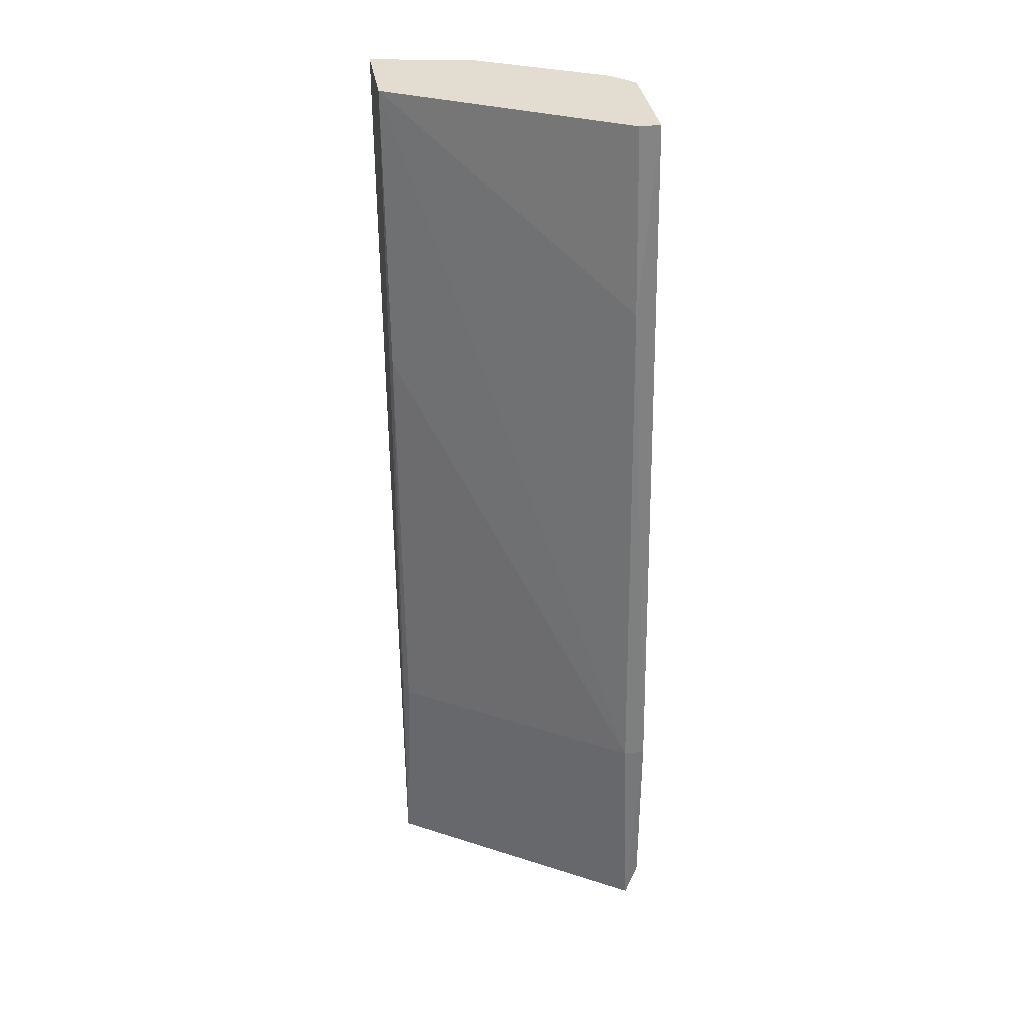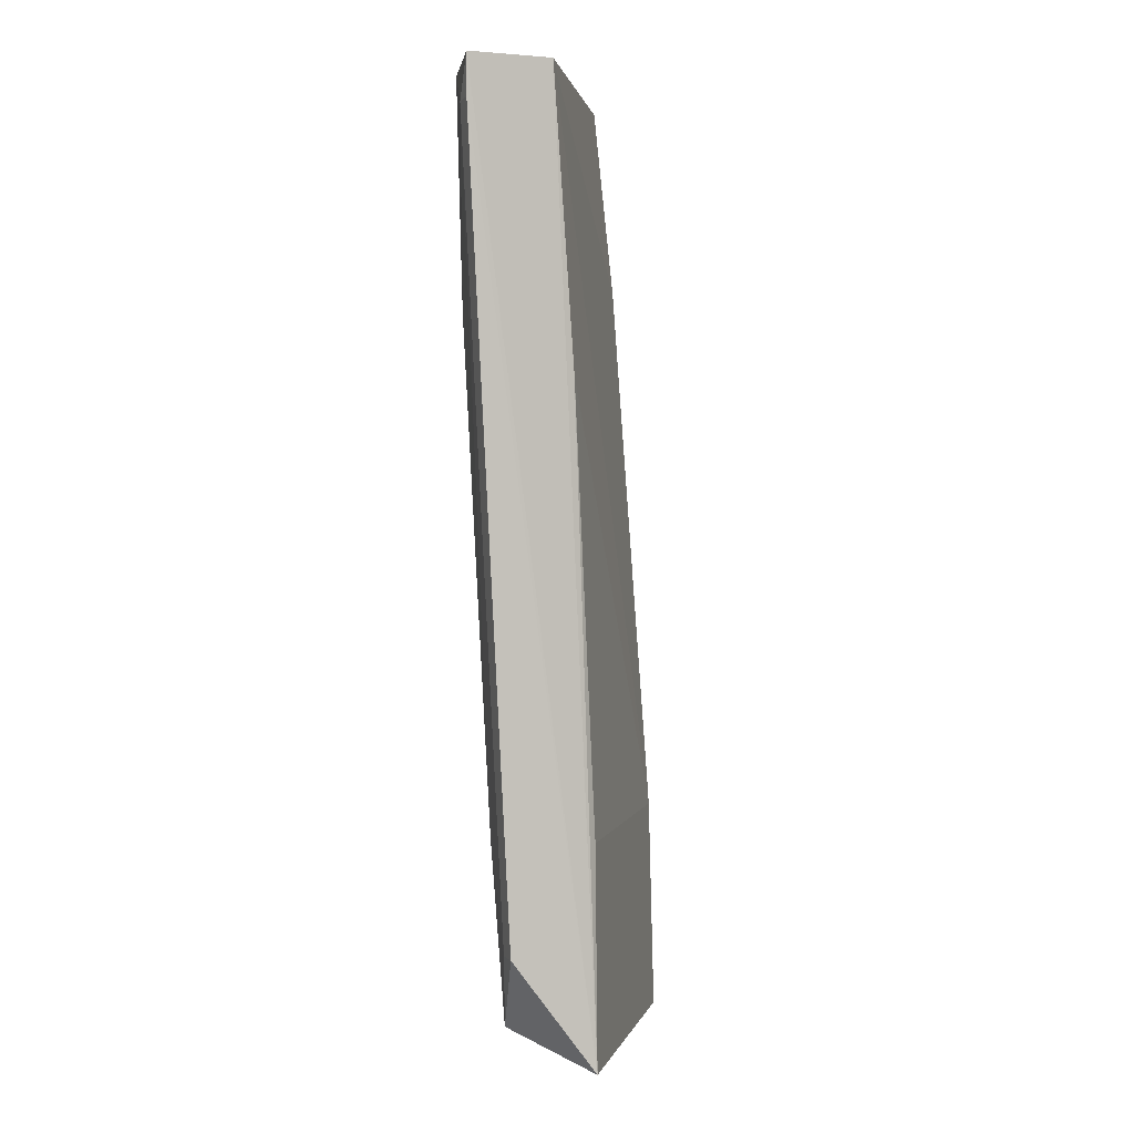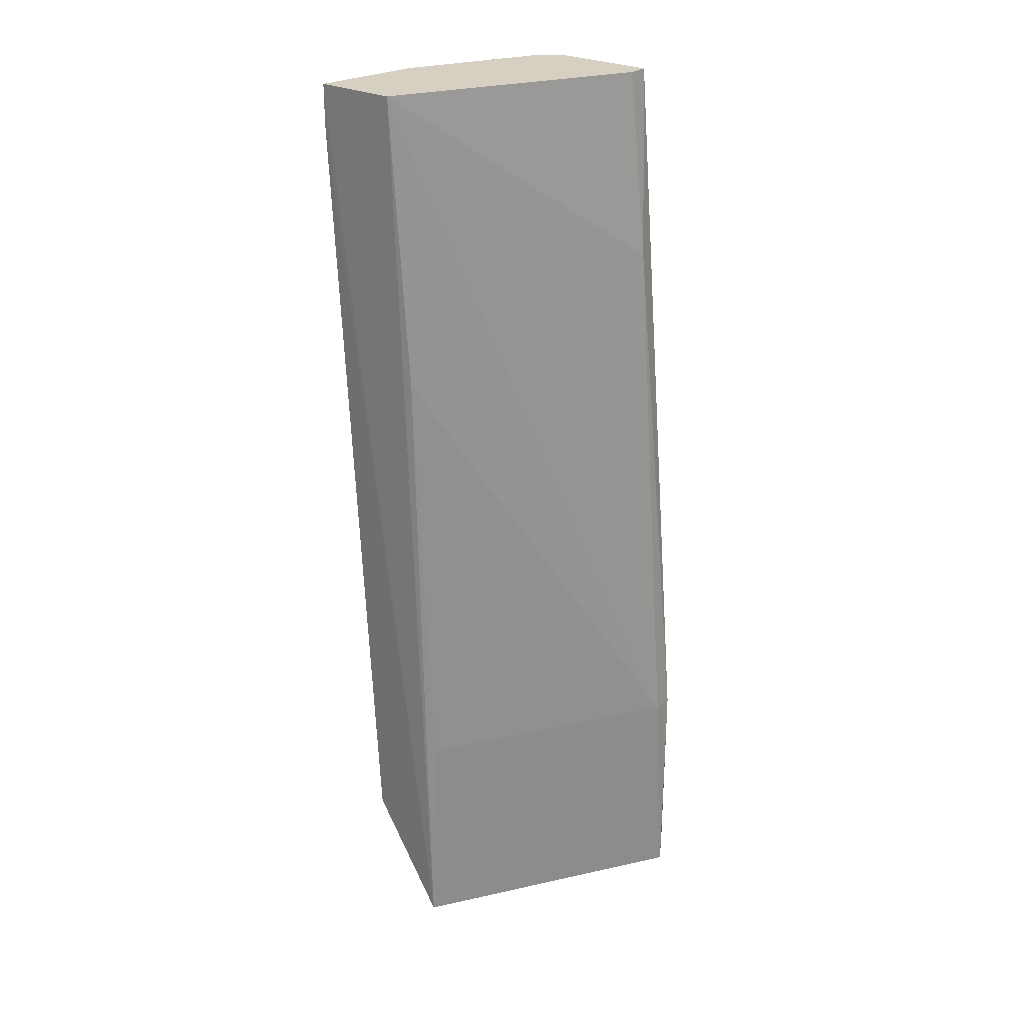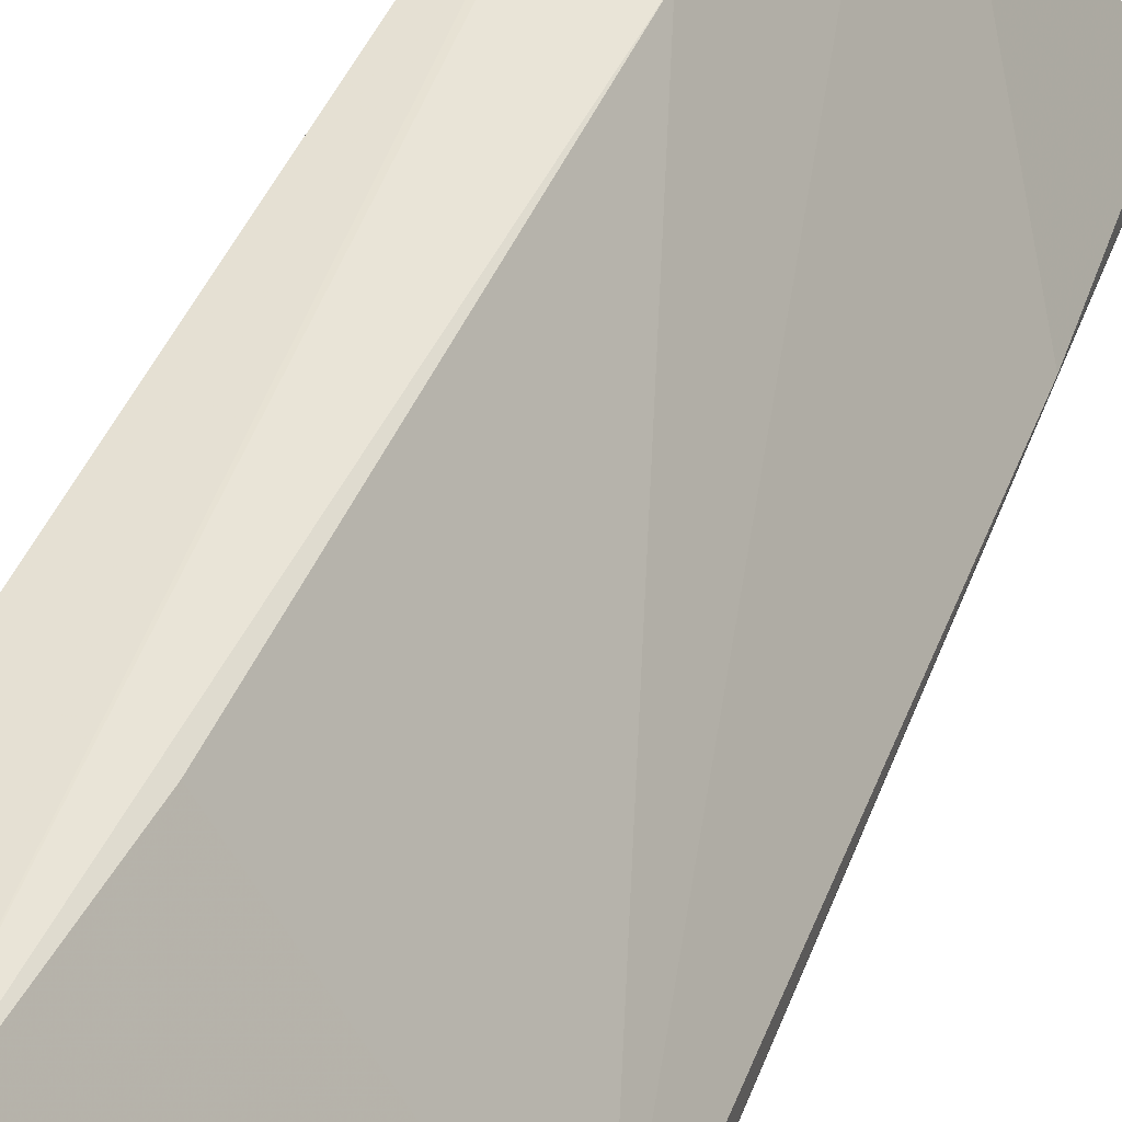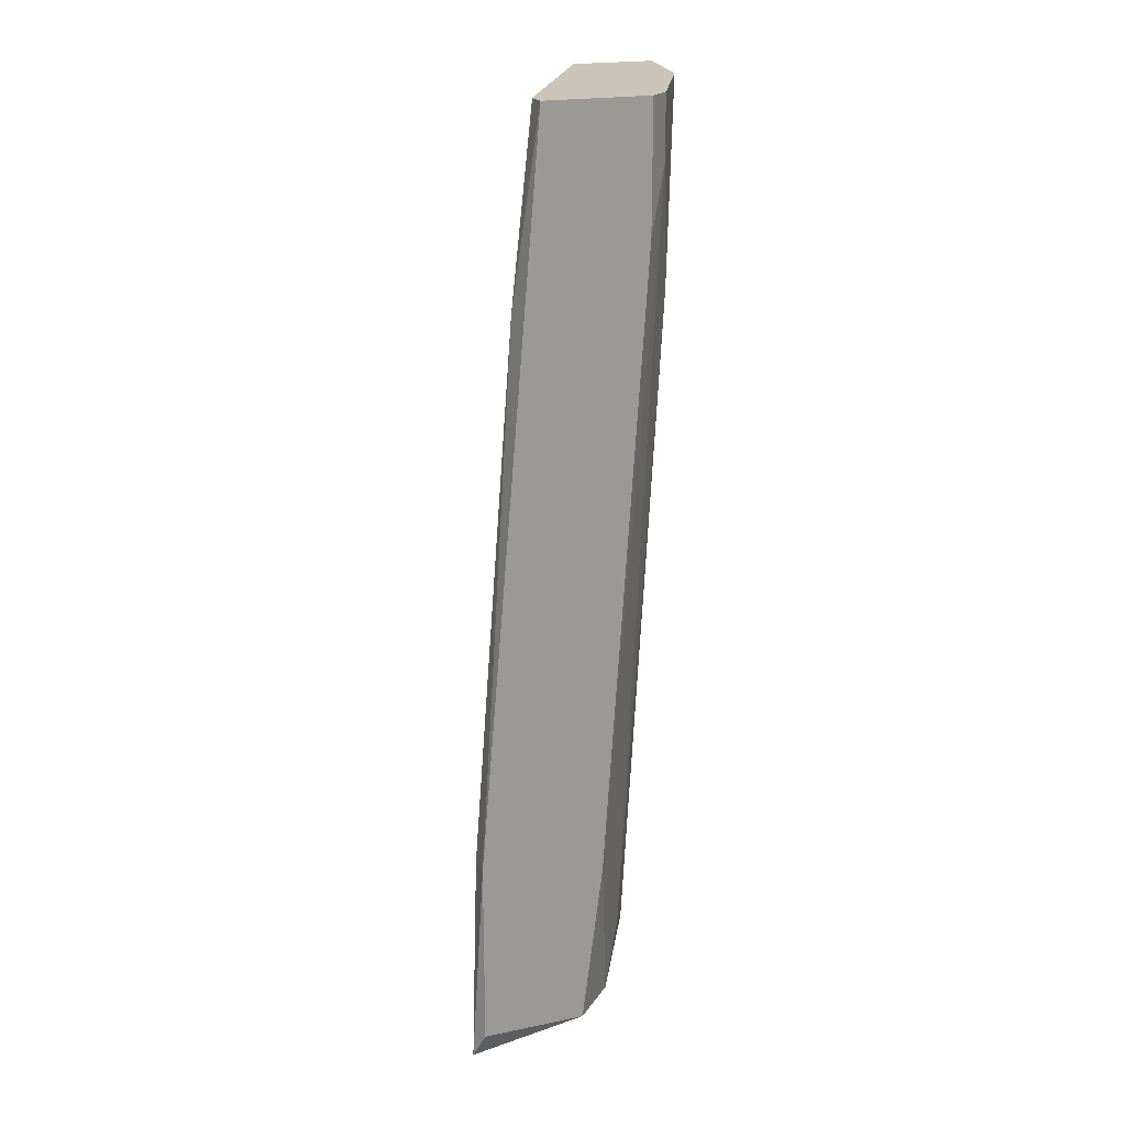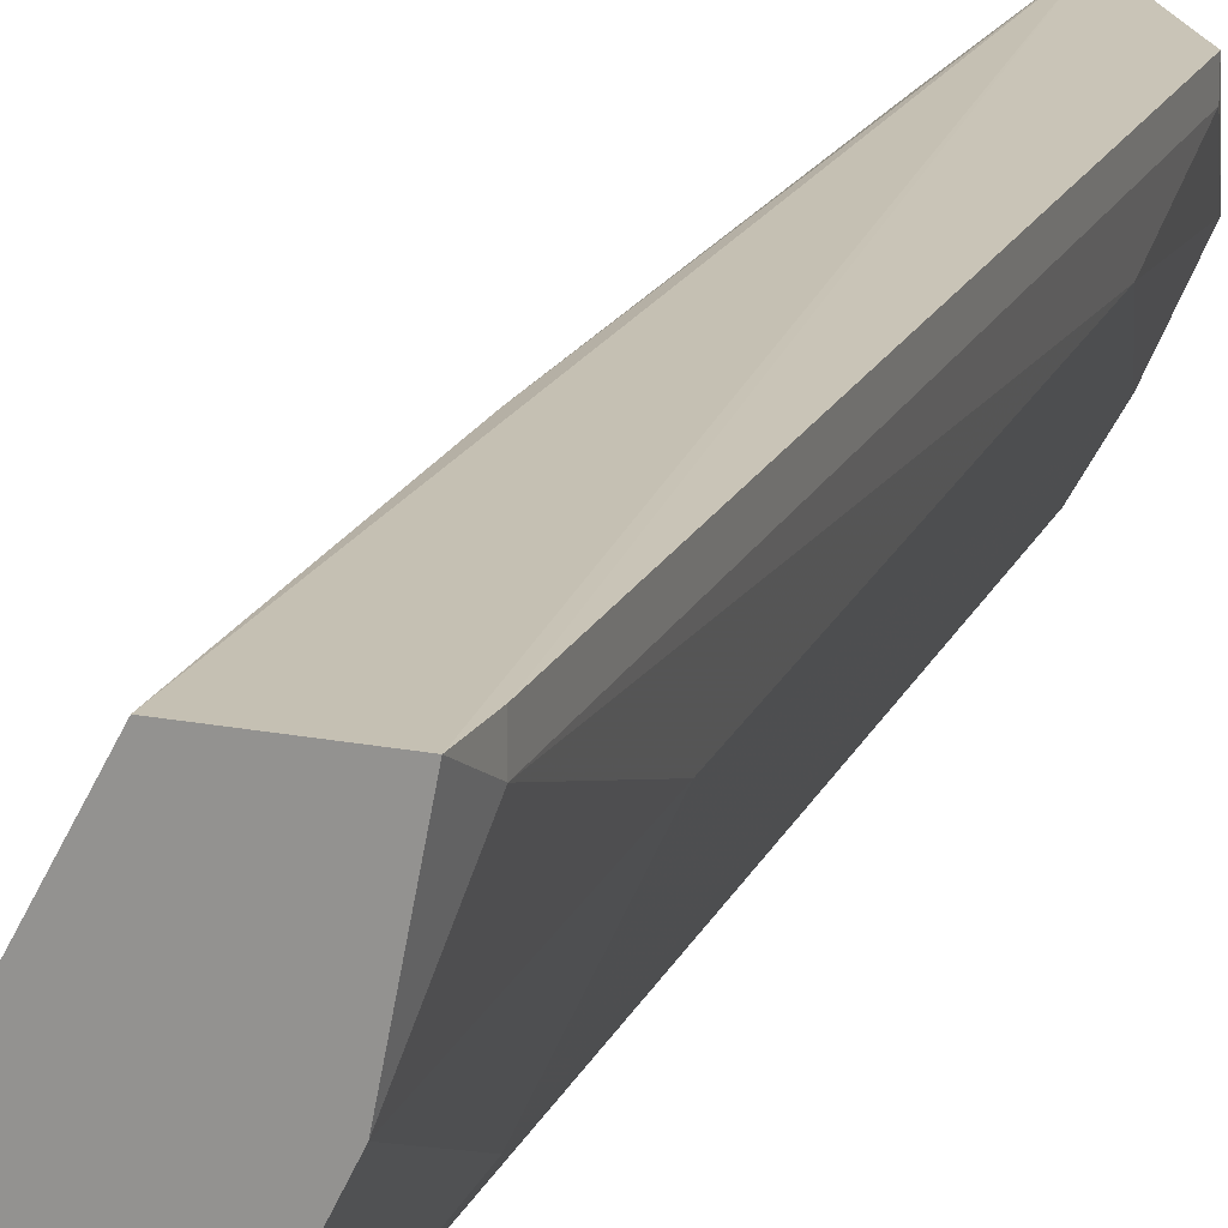
<metadata>
{"format":"obj","ext":"obj","renderer":"f3d","projection":"perspective","resolution":1024,"background":"white","views":[{"elev":35.3,"azim":80.5,"up":"+Y"},{"elev":1.3,"azim":-19.5,"up":"+Y"},{"elev":26.5,"azim":38.2,"up":"+Y"},{"elev":43.2,"azim":24.1,"up":"+Z"},{"elev":20.5,"azim":159.5,"up":"+Y"},{"elev":17.7,"azim":-158.7,"up":"+Z"}]}
</metadata>
<code>
v -0.204 -0.2032 -0.1673
v -0.3435 0.2476 -0.04919
v -0.3435 0.2476 -0.03845
v -0.2362 0.269 -0.1565
v -0.2898 0.2046 -0.1673
v -0.2794 -0.218 -0.03441
v -0.3006 -0.1817 -0.1136
v -0.3006 0.269 -0.03845
v -0.2577 -0.2032 -0.1673
v -0.3221 -0.1603 -0.03845
v -0.204 -0.1066 -0.1565
v -0.3328 0.269 -0.09214
v -0.2362 0.269 -0.1673
v -0.3113 -0.2032 -0.08141
v -0.3006 0.269 -0.1565
v -0.1996 -0.218 -0.1599
v -0.2898 0.1188 -0.03845
v -0.3113 0.1724 -0.135
v -0.2791 -0.2032 -0.1458
v -0.3328 0.151 -0.08141
v -0.2255 0.1724 -0.1565
v -0.3221 -0.1066 -0.07066
v -0.2791 -0.1066 -0.03845
v -0.3435 0.269 -0.03845
v -0.204 -0.1066 -0.1673
v -0.2898 0.269 -0.1673
v -0.2684 -0.1173 -0.1673
v -0.2898 -0.171 -0.135
v -0.3221 -0.1603 -0.04919
v -0.3006 0.2368 -0.1565
f 28 18 30
f 5 1 9
f 3 2 10
f 6 3 10
f 8 4 12
f 1 5 13
f 12 4 13
f 6 10 14
f 12 13 15
f 9 1 16
f 11 6 16
f 8 6 17
f 11 8 17
f 6 14 19
f 14 7 19
f 9 16 19
f 16 6 19
f 2 12 20
f 18 7 20
f 12 18 20
f 4 8 21
f 8 11 21
f 13 4 21
f 7 14 22
f 2 20 22
f 20 7 22
f 6 11 23
f 17 6 23
f 11 17 23
f 2 3 24
f 3 6 24
f 6 8 24
f 12 2 24
f 8 12 24
f 1 13 25
f 16 1 25
f 11 16 25
f 21 11 25
f 13 21 25
f 13 5 26
f 5 15 26
f 15 13 26
f 5 9 27
f 9 19 27
f 27 19 28
f 7 18 28
f 19 7 28
f 10 2 29
f 14 10 29
f 2 22 29
f 22 14 29
f 15 5 30
f 12 15 30
f 18 12 30
f 5 27 30
f 27 28 30

</code>
